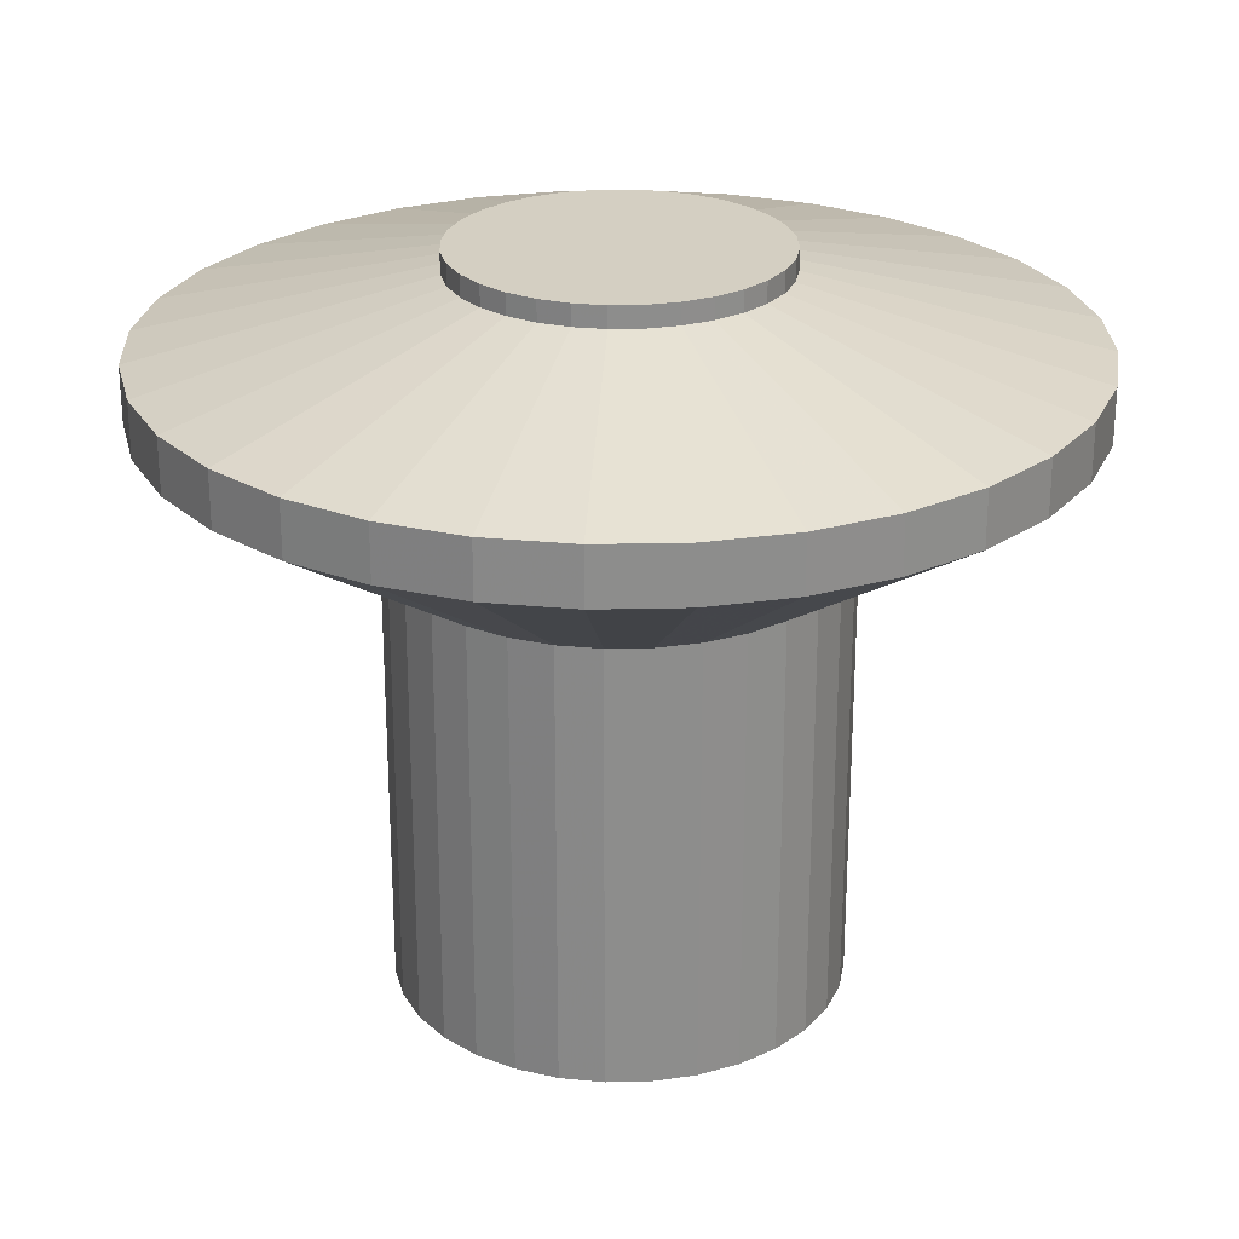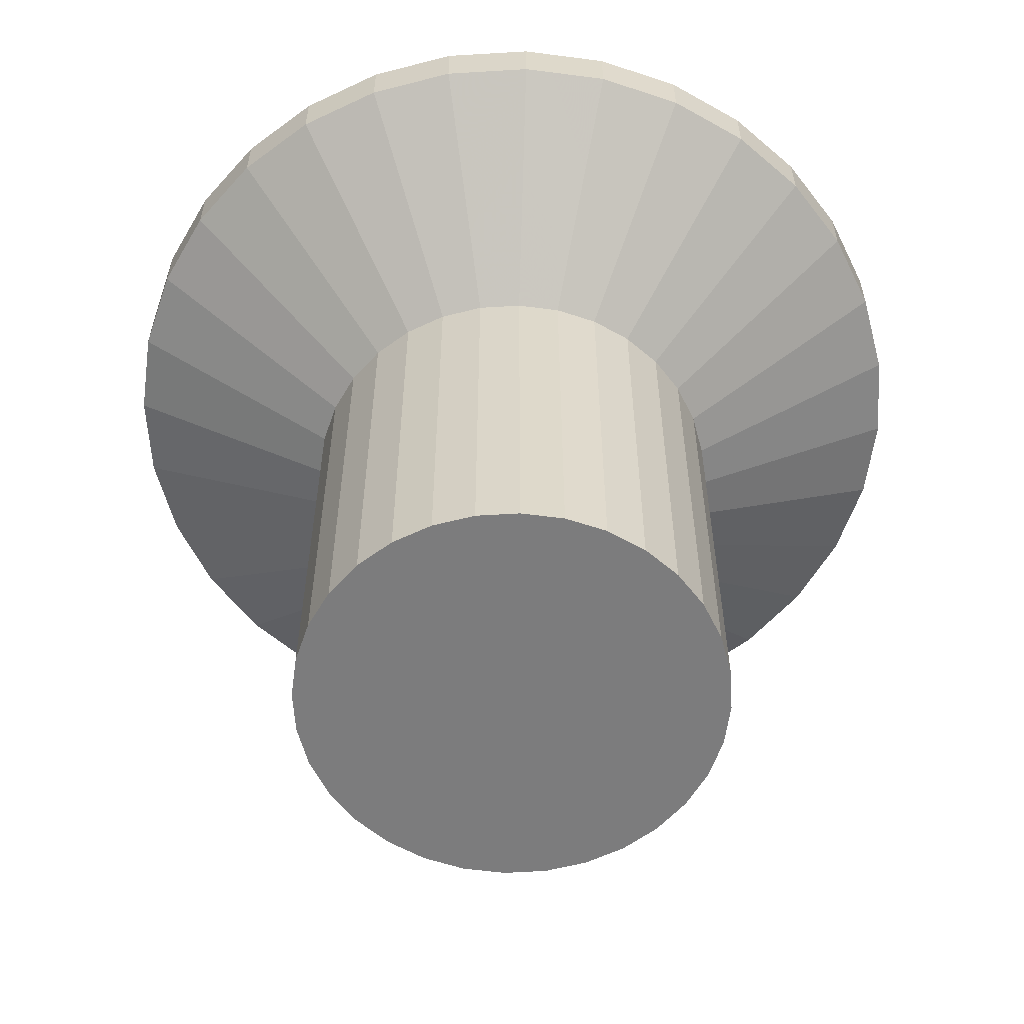
<metadata>
{"format":"obj","ext":"obj","renderer":"f3d","projection":"perspective","resolution":1024,"background":"white","views":[{"elev":25.7,"azim":-176.5,"up":"+Y"},{"elev":-58.8,"azim":-35.8,"up":"+Y"}]}
</metadata>
<code>
o Cylinder.001_Cylinder.004
v 0 0.5624 -0.8787
v 0.1714 0.5624 -0.8619
v 0.3363 0.5624 -0.8118
v 0.4882 0.5624 -0.7306
v 0.6214 0.5624 -0.6214
v 0.7306 0.5624 -0.4882
v 0.8118 0.5624 -0.3363
v 0.8619 0.5624 -0.1714
v 0.8787 0.5624 -0
v 0.8619 0.5624 0.1714
v 0.8118 0.5624 0.3363
v 0.7306 0.5624 0.4882
v 0.6214 0.5624 0.6214
v 0.4882 0.5624 0.7306
v 0.3363 0.5624 0.8118
v 0.1714 0.5624 0.8619
v -0 0.5624 0.8787
v -0.1714 0.5624 0.8619
v -0.3363 0.5624 0.8118
v -0.4882 0.5624 0.7306
v -0.6214 0.5624 0.6214
v -0.7306 0.5624 0.4882
v -0.8118 0.5624 0.3363
v -0.8619 0.5624 0.1714
v -0.8787 0.5624 -1e-06
v -0.8619 0.5624 -0.1714
v -0.8118 0.5624 -0.3363
v -0.7306 0.5624 -0.4882
v -0.6214 0.5624 -0.6214
v -0.4882 0.5624 -0.7306
v -0.3363 0.5624 -0.8118
v -0.1714 0.5624 -0.8619
v -0 1.132 -1.763
v 0.3439 1.132 -1.729
v 0.6747 1.132 -1.629
v 0.9795 1.132 -1.466
v 1.247 1.132 -1.247
v 1.466 1.132 -0.9795
v 1.629 1.132 -0.6747
v 1.729 1.132 -0.3439
v 1.763 1.132 0
v 1.729 1.132 0.3439
v 1.629 1.132 0.6747
v 1.466 1.132 0.9795
v 1.247 1.132 1.247
v 0.9795 1.132 1.466
v 0.6747 1.132 1.629
v 0.3439 1.132 1.729
v -1e-06 1.132 1.763
v -0.344 1.132 1.729
v -0.6747 1.132 1.629
v -0.9795 1.132 1.466
v -1.247 1.132 1.247
v -1.466 1.132 0.9795
v -1.629 1.132 0.6747
v -1.729 1.132 0.3439
v -1.763 1.132 -1e-06
v -1.729 1.132 -0.344
v -1.629 1.132 -0.6747
v -1.466 1.132 -0.9795
v -1.247 1.132 -1.247
v -0.9795 1.132 -1.466
v -0.6747 1.132 -1.629
v -0.3439 1.132 -1.729
v 0 1.627 -0.6319
v 0.1233 1.627 -0.6198
v 0.2418 1.627 -0.5838
v 0.3511 1.627 -0.5254
v 0.4469 1.627 -0.4469
v 0.5254 1.627 -0.3511
v 0.5838 1.627 -0.2418
v 0.6198 1.627 -0.1233
v 0.6319 1.627 -0
v 0.6198 1.627 0.1233
v 0.5838 1.627 0.2418
v 0.5254 1.627 0.3511
v 0.4469 1.627 0.4469
v 0.3511 1.627 0.5254
v 0.2418 1.627 0.5838
v 0.1233 1.627 0.6198
v -0 1.627 0.6319
v -0.1233 1.627 0.6198
v -0.2418 1.627 0.5838
v -0.3511 1.627 0.5254
v -0.4469 1.627 0.4469
v -0.5254 1.627 0.3511
v -0.5838 1.627 0.2418
v -0.6198 1.627 0.1233
v -0.6319 1.627 -1e-06
v -0.6198 1.627 -0.1233
v -0.5838 1.627 -0.2418
v -0.5254 1.627 -0.3511
v -0.4469 1.627 -0.4469
v -0.3511 1.627 -0.5254
v -0.2418 1.627 -0.5838
v -0.1233 1.627 -0.6198
v 0 1.711 -0.6319
v 0.1233 1.711 -0.6198
v 0.2418 1.711 -0.5838
v 0.3511 1.711 -0.5254
v 0.4469 1.711 -0.4469
v 0.5254 1.711 -0.3511
v 0.5838 1.711 -0.2418
v 0.6198 1.711 -0.1233
v 0.6319 1.711 -0
v 0.6198 1.711 0.1233
v 0.5838 1.711 0.2418
v 0.5254 1.711 0.3511
v 0.4469 1.711 0.4469
v 0.3511 1.711 0.5254
v 0.2418 1.711 0.5838
v 0.1233 1.711 0.6198
v -0 1.711 0.6319
v -0.1233 1.711 0.6198
v -0.2418 1.711 0.5838
v -0.3511 1.711 0.5254
v -0.4469 1.711 0.4469
v -0.5254 1.711 0.3511
v -0.5838 1.711 0.2418
v -0.6198 1.711 0.1233
v -0.6319 1.711 -1e-06
v -0.6198 1.711 -0.1233
v -0.5838 1.711 -0.2418
v -0.5254 1.711 -0.3511
v -0.4469 1.711 -0.4469
v -0.3511 1.711 -0.5254
v -0.2418 1.711 -0.5838
v -0.1233 1.711 -0.6198
v -0 1.132 -1.763
v 0.3439 1.132 -1.729
v 0.6747 1.132 -1.629
v 0.9795 1.132 -1.466
v 1.247 1.132 -1.247
v 1.466 1.132 -0.9795
v 1.629 1.132 -0.6747
v 1.729 1.132 -0.3439
v 1.763 1.132 0
v 1.729 1.132 0.3439
v 1.629 1.132 0.6747
v 1.466 1.132 0.9795
v 1.247 1.132 1.247
v 0.9795 1.132 1.466
v 0.6747 1.132 1.629
v 0.3439 1.132 1.729
v -1e-06 1.132 1.763
v -0.344 1.132 1.729
v -0.6747 1.132 1.629
v -0.9795 1.132 1.466
v -1.247 1.132 1.247
v -1.466 1.132 0.9795
v -1.629 1.132 0.6747
v -1.729 1.132 0.3439
v -1.763 1.132 -1e-06
v -1.729 1.132 -0.344
v -1.629 1.132 -0.6747
v -1.466 1.132 -0.9795
v -1.247 1.132 -1.247
v -0.9795 1.132 -1.466
v -0.6747 1.132 -1.629
v -0.3439 1.132 -1.729
v -0 1.351 -1.763
v 0.3439 1.351 -1.729
v 0.6747 1.351 -1.629
v 0.9795 1.351 -1.466
v 1.247 1.351 -1.247
v 1.466 1.351 -0.9795
v 1.629 1.351 -0.6747
v 1.729 1.351 -0.3439
v 1.763 1.351 0
v 1.729 1.351 0.3439
v 1.629 1.351 0.6747
v 1.466 1.351 0.9795
v 1.247 1.351 1.247
v 0.9795 1.351 1.466
v 0.6747 1.351 1.629
v 0.3439 1.351 1.729
v -1e-06 1.351 1.763
v -0.344 1.351 1.729
v -0.6747 1.351 1.629
v -0.9795 1.351 1.466
v -1.247 1.351 1.247
v -1.466 1.351 0.9795
v -1.629 1.351 0.6747
v -1.729 1.351 0.3439
v -1.763 1.351 -1e-06
v -1.729 1.351 -0.344
v -1.629 1.351 -0.6747
v -1.466 1.351 -0.9795
v -1.247 1.351 -1.247
v -0.9795 1.351 -1.466
v -0.6747 1.351 -1.629
v -0.3439 1.351 -1.729
v -0 1.351 -1.763
v 0.3439 1.351 -1.729
v 0.6747 1.351 -1.629
v 0.9795 1.351 -1.466
v 1.247 1.351 -1.247
v 1.466 1.351 -0.9795
v 1.629 1.351 -0.6747
v 1.729 1.351 -0.3439
v 1.763 1.351 0
v 1.729 1.351 0.3439
v 1.629 1.351 0.6747
v 1.466 1.351 0.9795
v 1.247 1.351 1.247
v 0.9795 1.351 1.466
v 0.6747 1.351 1.629
v 0.3439 1.351 1.729
v -1e-06 1.351 1.763
v -0.344 1.351 1.729
v -0.6747 1.351 1.629
v -0.9795 1.351 1.466
v -1.247 1.351 1.247
v -1.466 1.351 0.9795
v -1.629 1.351 0.6747
v -1.729 1.351 0.3439
v -1.763 1.351 -1e-06
v -1.729 1.351 -0.344
v -1.629 1.351 -0.6747
v -1.466 1.351 -0.9795
v -1.247 1.351 -1.247
v -0.9795 1.351 -1.466
v -0.6747 1.351 -1.629
v -0.3439 1.351 -1.729
v 0 1.627 -0.6319
v 0.1233 1.627 -0.6198
v 0.2418 1.627 -0.5838
v 0.3511 1.627 -0.5254
v 0.4469 1.627 -0.4469
v 0.5254 1.627 -0.3511
v 0.5838 1.627 -0.2418
v 0.6198 1.627 -0.1233
v 0.6319 1.627 -0
v 0.6198 1.627 0.1233
v 0.5838 1.627 0.2418
v 0.5254 1.627 0.3511
v 0.4469 1.627 0.4469
v 0.3511 1.627 0.5254
v 0.2418 1.627 0.5838
v 0.1233 1.627 0.6198
v -0 1.627 0.6319
v -0.1233 1.627 0.6198
v -0.2418 1.627 0.5838
v -0.3511 1.627 0.5254
v -0.4469 1.627 0.4469
v -0.5254 1.627 0.3511
v -0.5838 1.627 0.2418
v -0.6198 1.627 0.1233
v -0.6319 1.627 -1e-06
v -0.6198 1.627 -0.1233
v -0.5838 1.627 -0.2418
v -0.5254 1.627 -0.3511
v -0.4469 1.627 -0.4469
v -0.3511 1.627 -0.5254
v -0.2418 1.627 -0.5838
v -0.1233 1.627 -0.6198
v 0 1.711 -0.6319
v 0.1233 1.711 -0.6198
v 0.2418 1.711 -0.5838
v 0.3511 1.711 -0.5254
v 0.4469 1.711 -0.4469
v 0.5254 1.711 -0.3511
v 0.5838 1.711 -0.2418
v 0.6198 1.711 -0.1233
v 0.6319 1.711 -0
v 0.6198 1.711 0.1233
v 0.5838 1.711 0.2418
v 0.5254 1.711 0.3511
v 0.4469 1.711 0.4469
v 0.3511 1.711 0.5254
v 0.2418 1.711 0.5838
v 0.1233 1.711 0.6198
v -0 1.711 0.6319
v -0.1233 1.711 0.6198
v -0.2418 1.711 0.5838
v -0.3511 1.711 0.5254
v -0.4469 1.711 0.4469
v -0.5254 1.711 0.3511
v -0.5838 1.711 0.2418
v -0.6198 1.711 0.1233
v -0.6319 1.711 -1e-06
v -0.6198 1.711 -0.1233
v -0.5838 1.711 -0.2418
v -0.5254 1.711 -0.3511
v -0.4469 1.711 -0.4469
v -0.3511 1.711 -0.5254
v -0.2418 1.711 -0.5838
v -0.1233 1.711 -0.6198
f 1 32 64 33
f 11 10 42 43
f 31 30 62 63
f 9 8 40 41
f 29 28 60 61
f 7 6 38 39
f 27 26 58 59
f 5 4 36 37
f 25 24 56 57
f 3 2 34 35
f 23 22 54 55
f 21 20 52 53
f 19 18 50 51
f 17 16 48 49
f 15 14 46 47
f 13 12 44 45
f 92 91 123 124
f 70 69 101 102
f 90 89 121 122
f 68 67 99 100
f 88 87 119 120
f 66 65 97 98
f 86 85 117 118
f 84 83 115 116
f 82 81 113 114
f 80 79 111 112
f 78 77 109 110
f 76 75 107 108
f 96 95 127 128
f 74 73 105 106
f 94 93 125 126
f 72 71 103 104
f 152 151 183 184
f 130 129 161 162
f 150 149 181 182
f 148 147 179 180
f 146 145 177 178
f 144 143 175 176
f 142 141 173 174
f 140 139 171 172
f 160 159 191 192
f 138 137 169 170
f 158 157 189 190
f 136 135 167 168
f 156 155 187 188
f 134 133 165 166
f 154 153 185 186
f 132 131 163 164
f 207 206 238 239
f 205 204 236 237
f 193 224 256 225
f 203 202 234 235
f 223 222 254 255
f 201 200 232 233
f 221 220 252 253
f 199 198 230 231
f 219 218 250 251
f 197 196 228 229
f 217 216 248 249
f 195 194 226 227
f 215 214 246 247
f 213 212 244 245
f 211 210 242 243
f 209 208 240 241
f 258 257 288 287 286 285 284 283 282 281 280 279 278 277 276 275 274 273 272 271 270 269 268 267 266 265 264 263 262 261 260 259
o Cylinder
v 0 -0.5624 -0.8787
v 0 0.5624 -0.8787
v 0.1714 -0.5624 -0.8619
v 0.1714 0.5624 -0.8619
v 0.3363 -0.5624 -0.8118
v 0.3363 0.5624 -0.8118
v 0.4882 -0.5624 -0.7306
v 0.4882 0.5624 -0.7306
v 0.6214 -0.5624 -0.6214
v 0.6214 0.5624 -0.6214
v 0.7306 -0.5624 -0.4882
v 0.7306 0.5624 -0.4882
v 0.8118 -0.5624 -0.3363
v 0.8118 0.5624 -0.3363
v 0.8619 -0.5624 -0.1714
v 0.8619 0.5624 -0.1714
v 0.8787 -0.5624 -0
v 0.8787 0.5624 -0
v 0.8619 -0.5624 0.1714
v 0.8619 0.5624 0.1714
v 0.8118 -0.5624 0.3363
v 0.8118 0.5624 0.3363
v 0.7306 -0.5624 0.4882
v 0.7306 0.5624 0.4882
v 0.6214 -0.5624 0.6214
v 0.6214 0.5624 0.6214
v 0.4882 -0.5624 0.7306
v 0.4882 0.5624 0.7306
v 0.3363 -0.5624 0.8118
v 0.3363 0.5624 0.8118
v 0.1714 -0.5624 0.8619
v 0.1714 0.5624 0.8619
v -0 -0.5624 0.8787
v -0 0.5624 0.8787
v -0.1714 -0.5624 0.8619
v -0.1714 0.5624 0.8619
v -0.3363 -0.5624 0.8118
v -0.3363 0.5624 0.8118
v -0.4882 -0.5624 0.7306
v -0.4882 0.5624 0.7306
v -0.6214 -0.5624 0.6214
v -0.6214 0.5624 0.6214
v -0.7306 -0.5624 0.4882
v -0.7306 0.5624 0.4882
v -0.8118 -0.5624 0.3363
v -0.8118 0.5624 0.3363
v -0.8619 -0.5624 0.1714
v -0.8619 0.5624 0.1714
v -0.8787 -0.5624 -1e-06
v -0.8787 0.5624 -1e-06
v -0.8619 -0.5624 -0.1714
v -0.8619 0.5624 -0.1714
v -0.8118 -0.5624 -0.3363
v -0.8118 0.5624 -0.3363
v -0.7306 -0.5624 -0.4882
v -0.7306 0.5624 -0.4882
v -0.6214 -0.5624 -0.6214
v -0.6214 0.5624 -0.6214
v -0.4882 -0.5624 -0.7306
v -0.4882 0.5624 -0.7306
v -0.3363 -0.5624 -0.8118
v -0.3363 0.5624 -0.8118
v -0.1714 -0.5624 -0.8619
v -0.1714 0.5624 -0.8619
v 0 0.5624 -0.8787
v 0.1714 0.5624 -0.8619
v 0.3363 0.5624 -0.8118
v 0.4882 0.5624 -0.7306
v 0.6214 0.5624 -0.6214
v 0.7306 0.5624 -0.4882
v 0.8118 0.5624 -0.3363
v 0.8619 0.5624 -0.1714
v 0.8787 0.5624 -0
v 0.8619 0.5624 0.1714
v 0.8118 0.5624 0.3363
v 0.7306 0.5624 0.4882
v 0.6214 0.5624 0.6214
v 0.4882 0.5624 0.7306
v 0.3363 0.5624 0.8118
v 0.1714 0.5624 0.8619
v -0 0.5624 0.8787
v -0.1714 0.5624 0.8619
v -0.3363 0.5624 0.8118
v -0.4882 0.5624 0.7306
v -0.6214 0.5624 0.6214
v -0.7306 0.5624 0.4882
v -0.8118 0.5624 0.3363
v -0.8619 0.5624 0.1714
v -0.8787 0.5624 -1e-06
v -0.8619 0.5624 -0.1714
v -0.8118 0.5624 -0.3363
v -0.7306 0.5624 -0.4882
v -0.6214 0.5624 -0.6214
v -0.4882 0.5624 -0.7306
v -0.3363 0.5624 -0.8118
v -0.1714 0.5624 -0.8619
v -0 1.132 -1.763
v 0.3439 1.132 -1.729
v 0.6747 1.132 -1.629
v 0.9795 1.132 -1.466
v 1.247 1.132 -1.247
v 1.466 1.132 -0.9795
v 1.629 1.132 -0.6747
v 1.729 1.132 -0.3439
v 1.763 1.132 0
v 1.729 1.132 0.3439
v 1.629 1.132 0.6747
v 1.466 1.132 0.9795
v 1.247 1.132 1.247
v 0.9795 1.132 1.466
v 0.6747 1.132 1.629
v 0.3439 1.132 1.729
v -1e-06 1.132 1.763
v -0.344 1.132 1.729
v -0.6747 1.132 1.629
v -0.9795 1.132 1.466
v -1.247 1.132 1.247
v -1.466 1.132 0.9795
v -1.629 1.132 0.6747
v -1.729 1.132 0.3439
v -1.763 1.132 -1e-06
v -1.729 1.132 -0.344
v -1.629 1.132 -0.6747
v -1.466 1.132 -0.9795
v -1.247 1.132 -1.247
v -0.9795 1.132 -1.466
v -0.6747 1.132 -1.629
v -0.3439 1.132 -1.729
v -0 1.351 -1.763
v 0.3439 1.351 -1.729
v 0.6747 1.351 -1.629
v 0.9795 1.351 -1.466
v 1.247 1.351 -1.247
v 1.466 1.351 -0.9795
v 1.629 1.351 -0.6747
v 1.729 1.351 -0.3439
v 1.763 1.351 0
v 1.729 1.351 0.3439
v 1.629 1.351 0.6747
v 1.466 1.351 0.9795
v 1.247 1.351 1.247
v 0.9795 1.351 1.466
v 0.6747 1.351 1.629
v 0.3439 1.351 1.729
v -1e-06 1.351 1.763
v -0.344 1.351 1.729
v -0.6747 1.351 1.629
v -0.9795 1.351 1.466
v -1.247 1.351 1.247
v -1.466 1.351 0.9795
v -1.629 1.351 0.6747
v -1.729 1.351 0.3439
v -1.763 1.351 -1e-06
v -1.729 1.351 -0.344
v -1.629 1.351 -0.6747
v -1.466 1.351 -0.9795
v -1.247 1.351 -1.247
v -0.9795 1.351 -1.466
v -0.6747 1.351 -1.629
v -0.3439 1.351 -1.729
v 0 1.627 -0.6319
v 0.1233 1.627 -0.6198
v 0.2418 1.627 -0.5838
v 0.3511 1.627 -0.5254
v 0.4469 1.627 -0.4469
v 0.5254 1.627 -0.3511
v 0.5838 1.627 -0.2418
v 0.6198 1.627 -0.1233
v 0.6319 1.627 -0
v 0.6198 1.627 0.1233
v 0.5838 1.627 0.2418
v 0.5254 1.627 0.3511
v 0.4469 1.627 0.4469
v 0.3511 1.627 0.5254
v 0.2418 1.627 0.5838
v 0.1233 1.627 0.6198
v -0 1.627 0.6319
v -0.1233 1.627 0.6198
v -0.2418 1.627 0.5838
v -0.3511 1.627 0.5254
v -0.4469 1.627 0.4469
v -0.5254 1.627 0.3511
v -0.5838 1.627 0.2418
v -0.6198 1.627 0.1233
v -0.6319 1.627 -1e-06
v -0.6198 1.627 -0.1233
v -0.5838 1.627 -0.2418
v -0.5254 1.627 -0.3511
v -0.4469 1.627 -0.4469
v -0.3511 1.627 -0.5254
v -0.2418 1.627 -0.5838
v -0.1233 1.627 -0.6198
v 0 1.711 -0.6319
v 0.1233 1.711 -0.6198
v 0.2418 1.711 -0.5838
v 0.3511 1.711 -0.5254
v 0.4469 1.711 -0.4469
v 0.5254 1.711 -0.3511
v 0.5838 1.711 -0.2418
v 0.6198 1.711 -0.1233
v 0.6319 1.711 -0
v 0.6198 1.711 0.1233
v 0.5838 1.711 0.2418
v 0.5254 1.711 0.3511
v 0.4469 1.711 0.4469
v 0.3511 1.711 0.5254
v 0.2418 1.711 0.5838
v 0.1233 1.711 0.6198
v -0 1.711 0.6319
v -0.1233 1.711 0.6198
v -0.2418 1.711 0.5838
v -0.3511 1.711 0.5254
v -0.4469 1.711 0.4469
v -0.5254 1.711 0.3511
v -0.5838 1.711 0.2418
v -0.6198 1.711 0.1233
v -0.6319 1.711 -1e-06
v -0.6198 1.711 -0.1233
v -0.5838 1.711 -0.2418
v -0.5254 1.711 -0.3511
v -0.4469 1.711 -0.4469
v -0.3511 1.711 -0.5254
v -0.2418 1.711 -0.5838
v -0.1233 1.711 -0.6198
v 0 -1.209 -0.8787
v 0.1714 -1.209 -0.8619
v 0.3363 -1.209 -0.8118
v 0.4882 -1.209 -0.7306
v 0.6214 -1.209 -0.6214
v 0.7306 -1.209 -0.4882
v 0.8118 -1.209 -0.3363
v 0.8619 -1.209 -0.1714
v 0.8787 -1.209 -0
v 0.8619 -1.209 0.1714
v 0.8118 -1.209 0.3363
v 0.7306 -1.209 0.4882
v 0.6214 -1.209 0.6214
v 0.4882 -1.209 0.7306
v 0.3363 -1.209 0.8118
v 0.1714 -1.209 0.8619
v -0 -1.209 0.8787
v -0.1714 -1.209 0.8619
v -0.3363 -1.209 0.8118
v -0.4882 -1.209 0.7306
v -0.6214 -1.209 0.6214
v -0.7306 -1.209 0.4882
v -0.8118 -1.209 0.3363
v -0.8619 -1.209 0.1714
v -0.8787 -1.209 -1e-06
v -0.8619 -1.209 -0.1714
v -0.8118 -1.209 -0.3363
v -0.7306 -1.209 -0.4882
v -0.6214 -1.209 -0.6214
v -0.4882 -1.209 -0.7306
v -0.3363 -1.209 -0.8118
v -0.1714 -1.209 -0.8619
f 289 290 292 291
f 291 292 294 293
f 293 294 296 295
f 295 296 298 297
f 297 298 300 299
f 299 300 302 301
f 301 302 304 303
f 303 304 306 305
f 305 306 308 307
f 307 308 310 309
f 309 310 312 311
f 311 312 314 313
f 313 314 316 315
f 315 316 318 317
f 317 318 320 319
f 319 320 322 321
f 321 322 324 323
f 323 324 326 325
f 325 326 328 327
f 327 328 330 329
f 329 330 332 331
f 331 332 334 333
f 333 334 336 335
f 335 336 338 337
f 337 338 340 339
f 339 340 342 341
f 341 342 344 343
f 343 344 346 345
f 345 346 348 347
f 347 348 350 349
f 346 344 380 381
f 351 352 290 289
f 349 350 352 351
f 331 333 535 534
f 324 322 369 370
f 302 300 358 359
f 352 350 383 384
f 330 328 372 373
f 308 306 361 362
f 336 334 375 376
f 314 312 364 365
f 342 340 378 379
f 298 296 356 357
f 320 318 367 368
f 348 346 381 382
f 326 324 370 371
f 304 302 359 360
f 290 352 384 353
f 332 330 373 374
f 310 308 362 363
f 338 336 376 377
f 294 292 354 355
f 316 314 365 366
f 344 342 379 380
f 300 298 357 358
f 322 320 368 369
f 350 348 382 383
f 328 326 371 372
f 292 290 353 354
f 306 304 360 361
f 334 332 374 375
f 312 310 363 364
f 340 338 377 378
f 296 294 355 356
f 318 316 366 367
f 374 373 405 406
f 372 371 403 404
f 370 369 401 402
f 368 367 399 400
f 366 365 397 398
f 364 363 395 396
f 384 383 415 416
f 362 361 393 394
f 382 381 413 414
f 360 359 391 392
f 380 379 411 412
f 358 357 389 390
f 378 377 409 410
f 356 355 387 388
f 376 375 407 408
f 354 353 385 386
f 442 441 473 474
f 397 396 428 429
f 385 416 448 417
f 395 394 426 427
f 415 414 446 447
f 393 392 424 425
f 413 412 444 445
f 391 390 422 423
f 411 410 442 443
f 389 388 420 421
f 409 408 440 441
f 387 386 418 419
f 407 406 438 439
f 405 404 436 437
f 403 402 434 435
f 401 400 432 433
f 399 398 430 431
f 420 419 451 452
f 440 439 471 472
f 418 417 449 450
f 438 437 469 470
f 436 435 467 468
f 434 433 465 466
f 432 431 463 464
f 430 429 461 462
f 428 427 459 460
f 448 447 479 480
f 426 425 457 458
f 446 445 477 478
f 424 423 455 456
f 444 443 475 476
f 422 421 453 454
f 465 464 496 497
f 463 462 494 495
f 461 460 492 493
f 449 480 512 481
f 459 458 490 491
f 479 478 510 511
f 457 456 488 489
f 477 476 508 509
f 455 454 486 487
f 475 474 506 507
f 453 452 484 485
f 473 472 504 505
f 451 450 482 483
f 471 470 502 503
f 469 468 500 501
f 467 466 498 499
f 513 514 515 516 517 518 519 520 521 522 523 524 525 526 527 528 529 530 531 532 533 534 535 536 537 538 539 540 541 542 543 544
f 309 311 524 523
f 337 339 538 537
f 293 295 516 515
f 315 317 527 526
f 343 345 541 540
f 321 323 530 529
f 299 301 519 518
f 349 351 544 543
f 327 329 533 532
f 305 307 522 521
f 333 335 536 535
f 311 313 525 524
f 339 341 539 538
f 295 297 517 516
f 317 319 528 527
f 345 347 542 541
f 323 325 531 530
f 301 303 520 519
f 351 289 513 544
f 329 331 534 533
f 307 309 523 522
f 335 337 537 536
f 291 293 515 514
f 313 315 526 525
f 341 343 540 539
f 297 299 518 517
f 319 321 529 528
f 347 349 543 542
f 325 327 532 531
f 289 291 514 513
f 303 305 521 520

</code>
